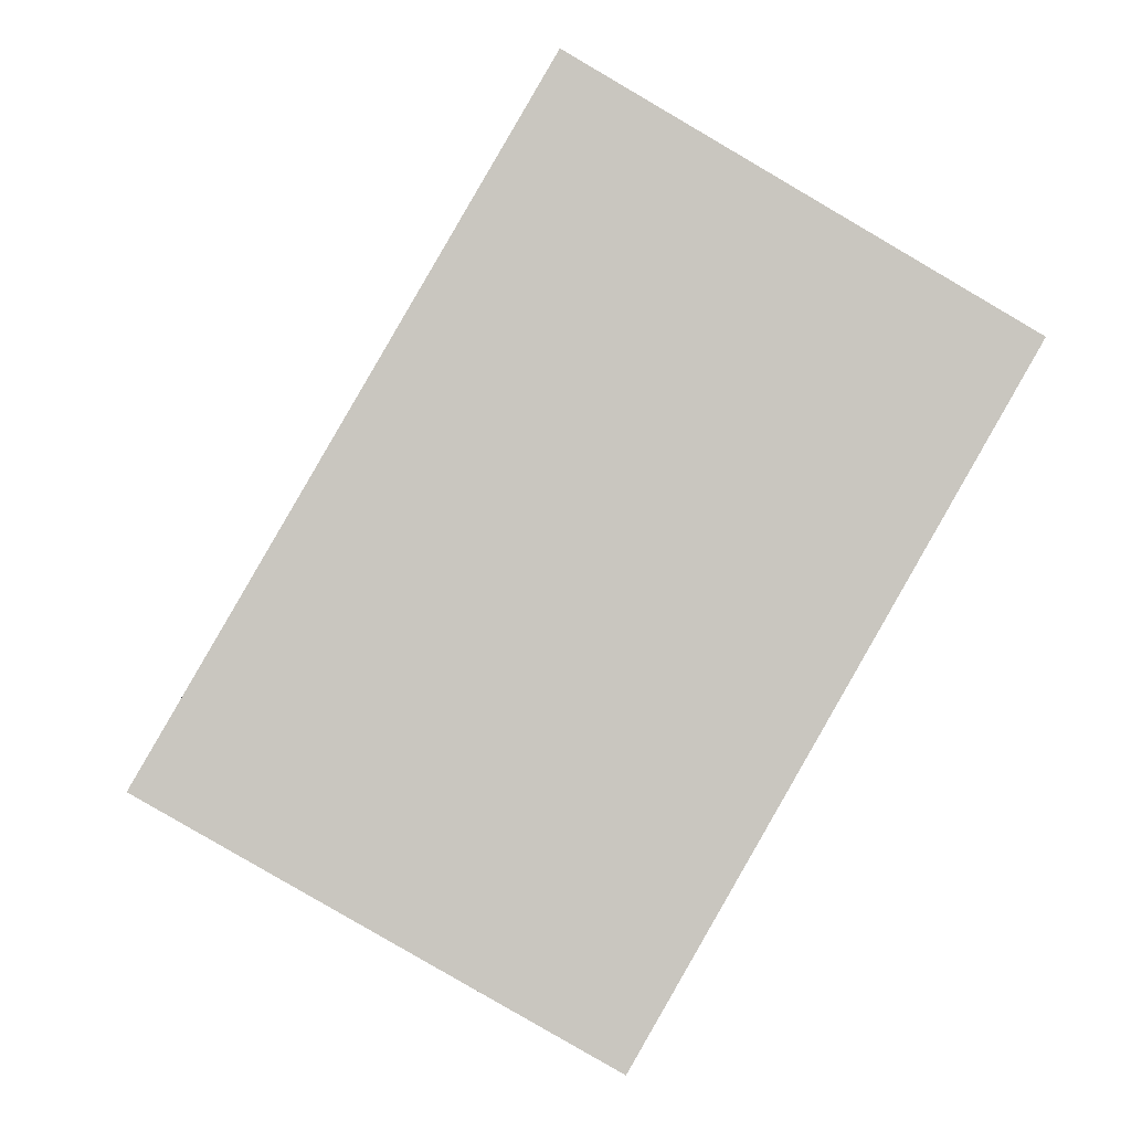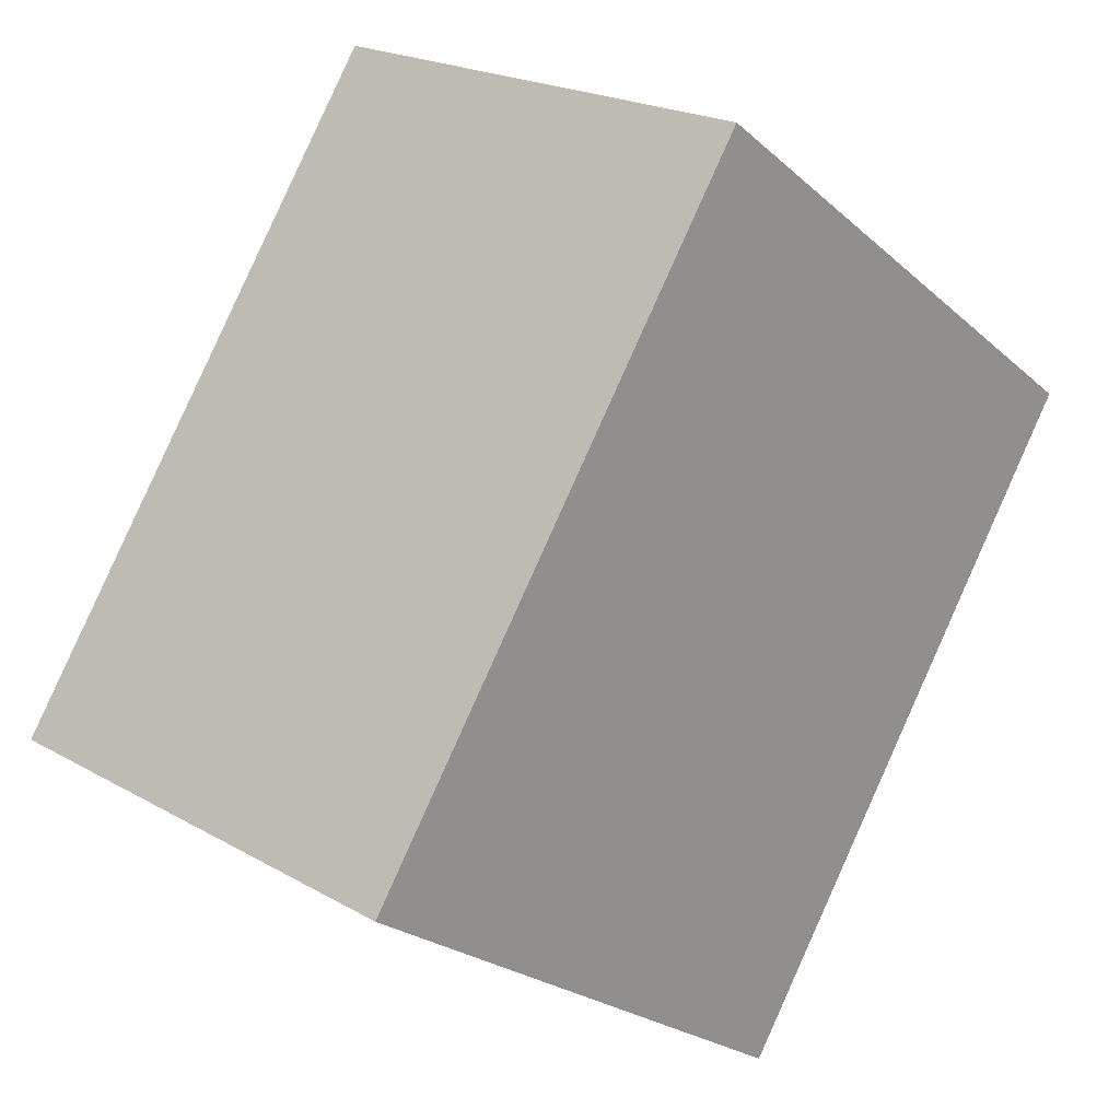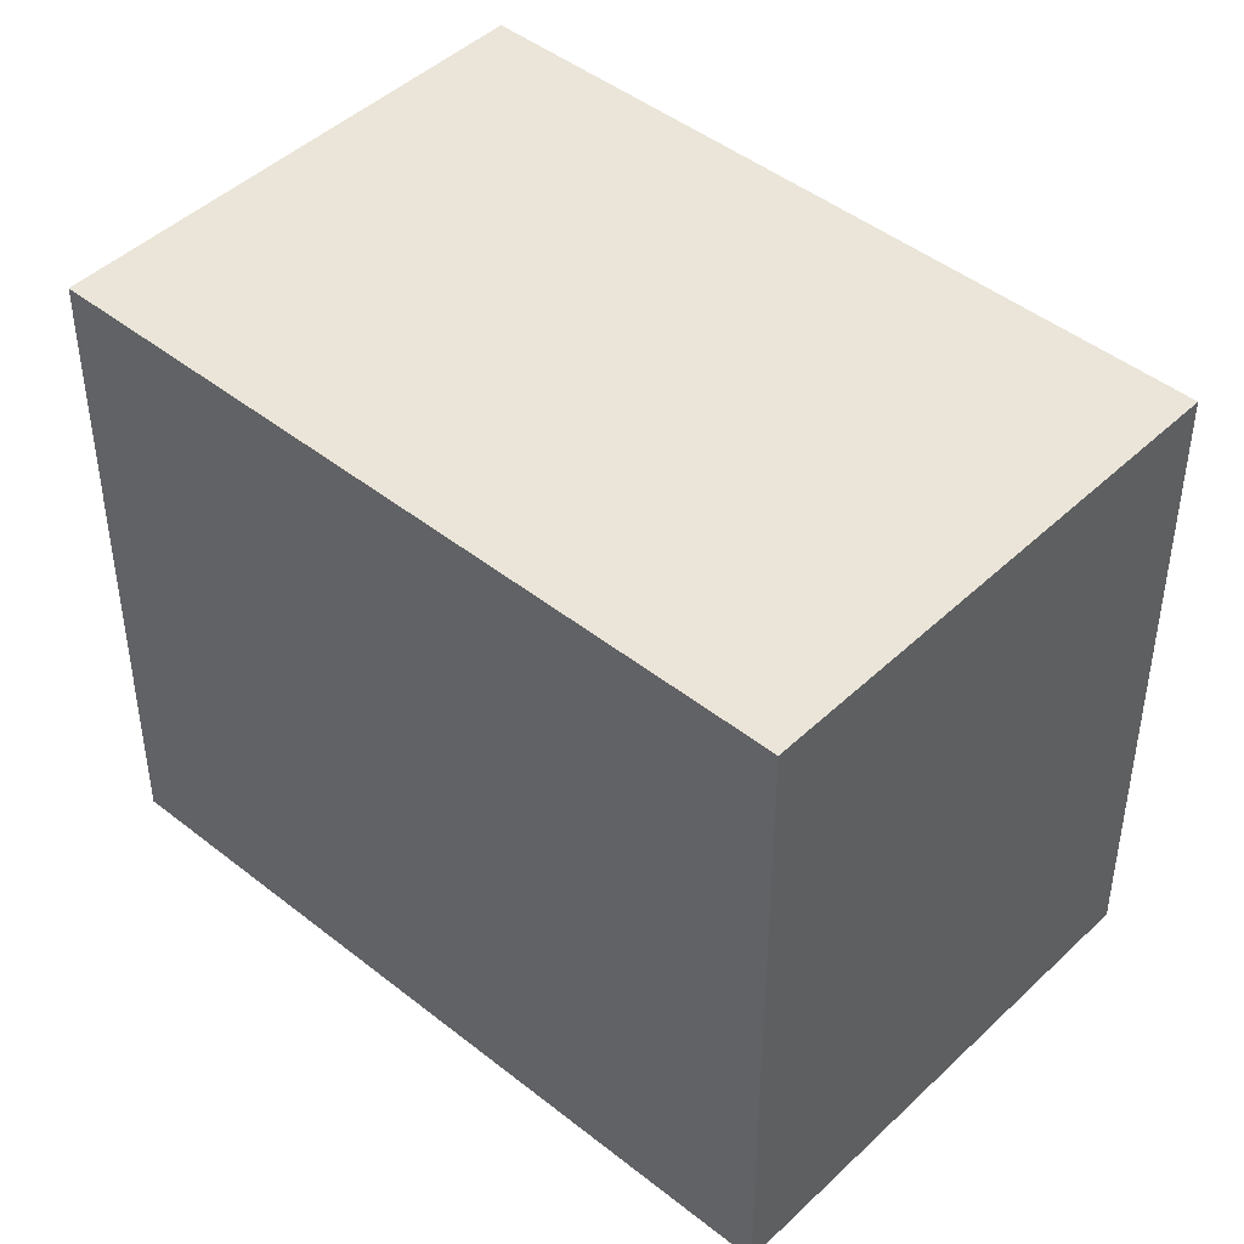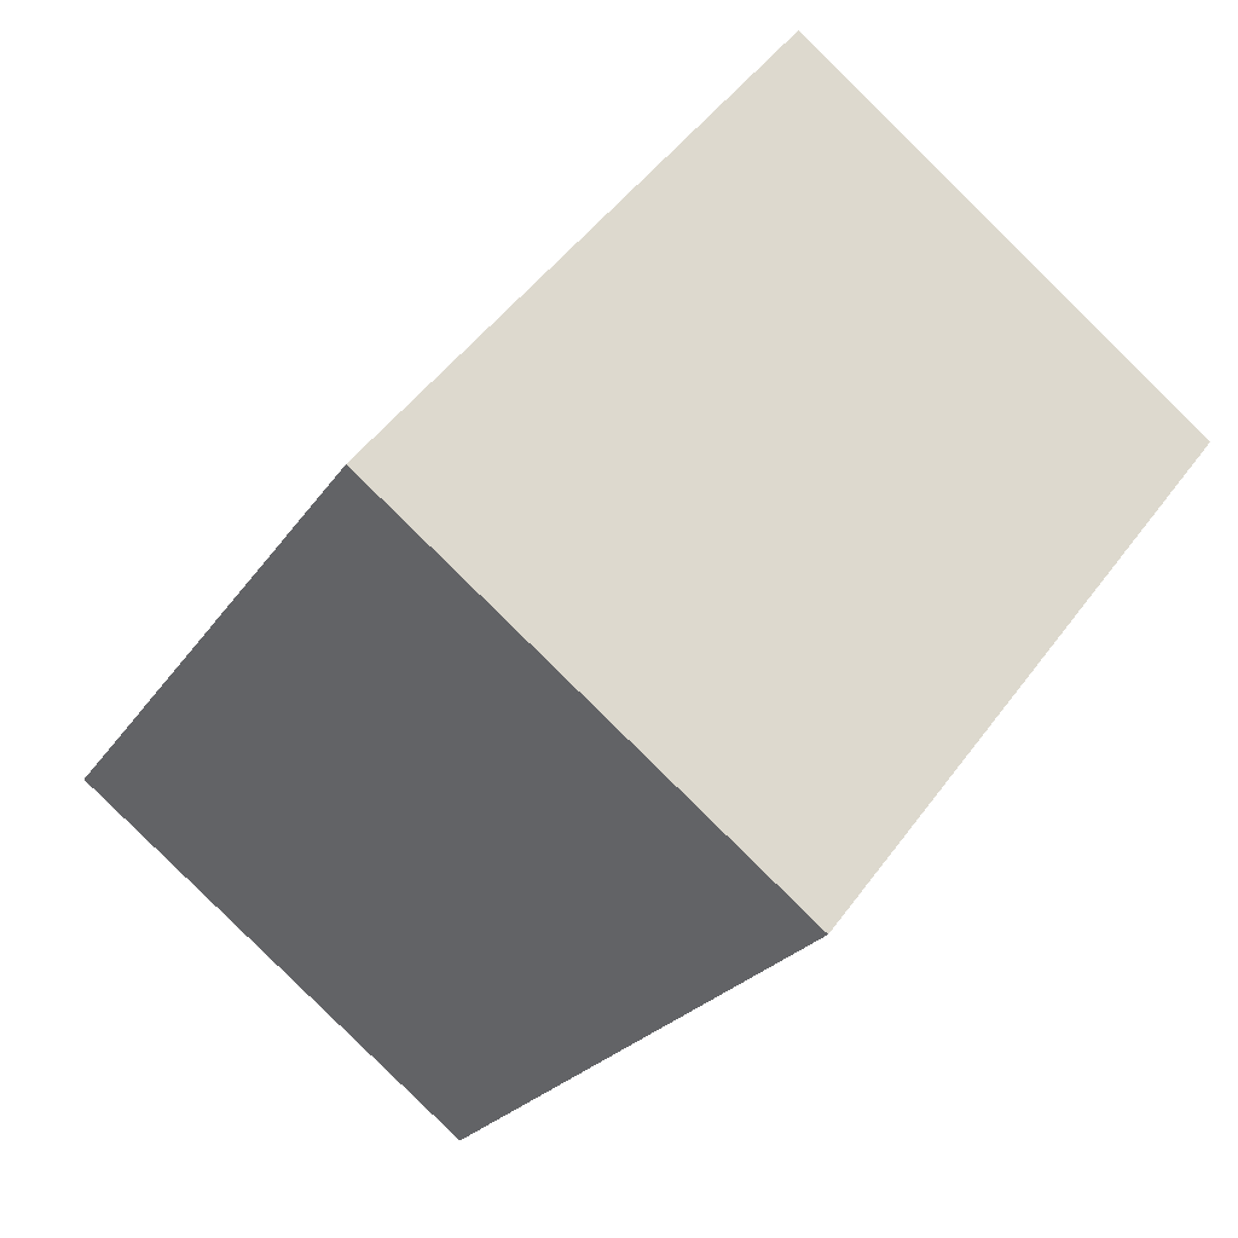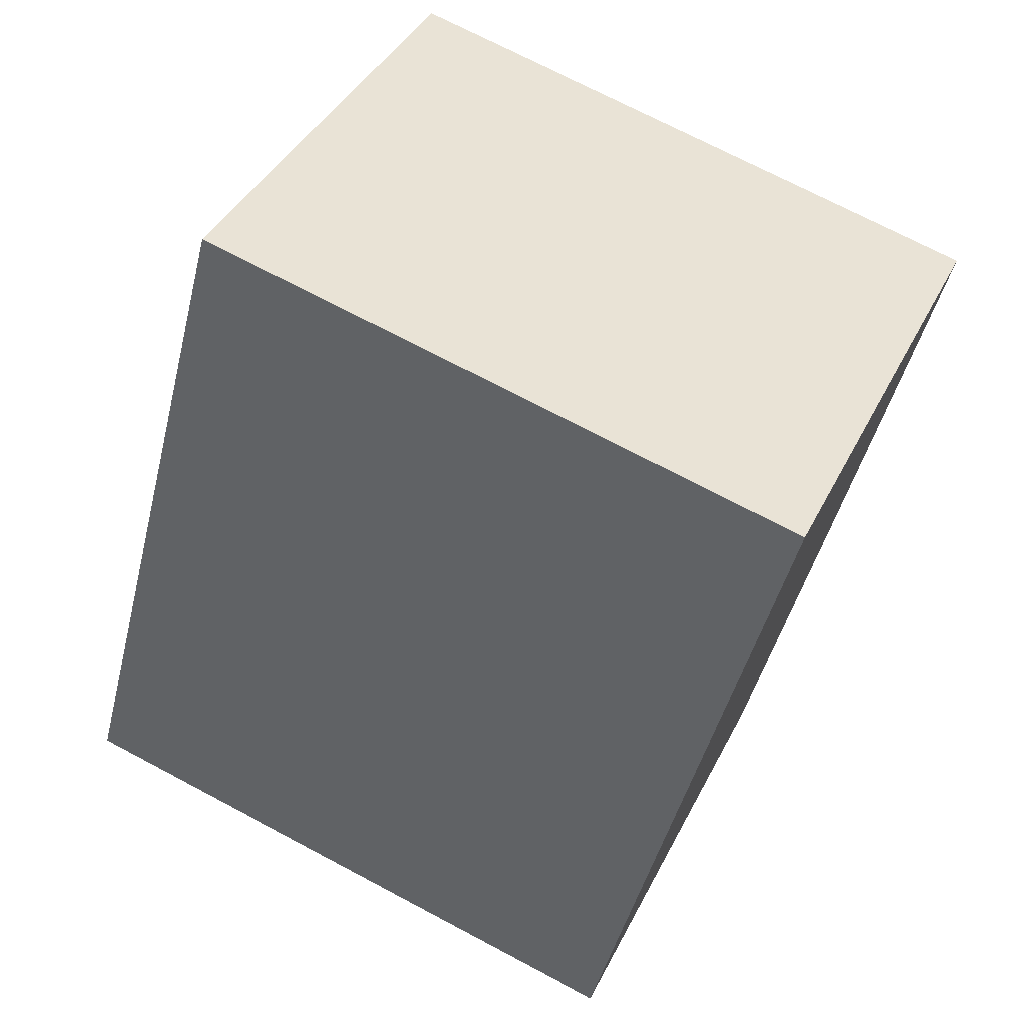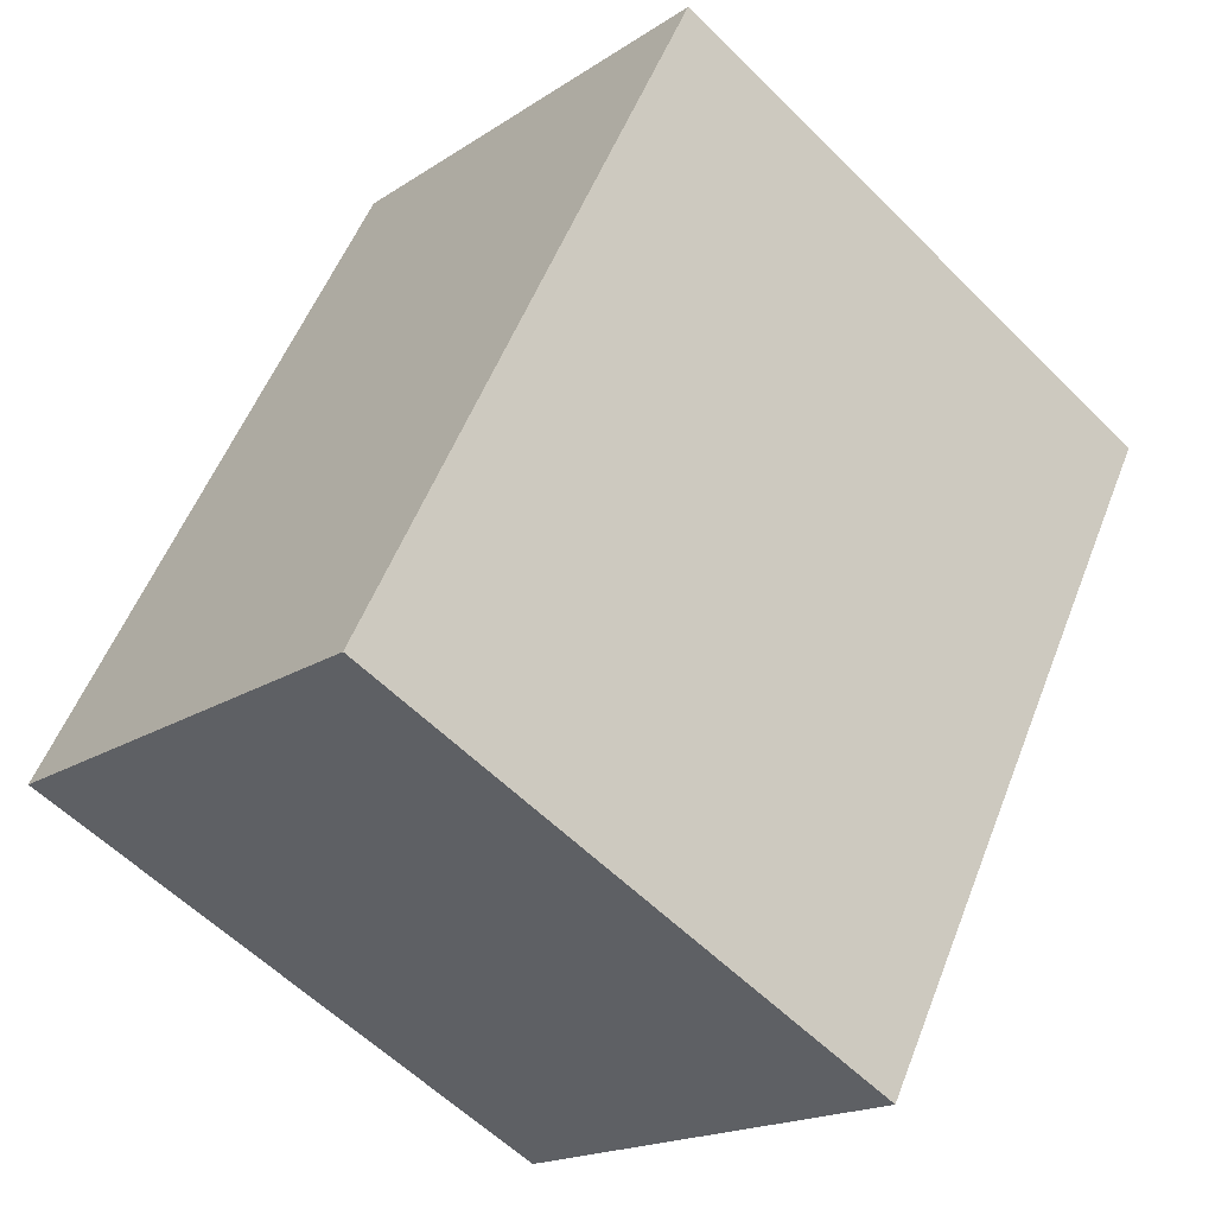
<metadata>
{"format":"obj","ext":"obj","renderer":"f3d","projection":"perspective","resolution":1024,"background":"white","views":[{"elev":-0.7,"azim":-4.4,"up":"+Y"},{"elev":-23.5,"azim":34.9,"up":"+Y"},{"elev":45.4,"azim":-77.5,"up":"+Z"},{"elev":48.9,"azim":34.5,"up":"+Y"},{"elev":71.8,"azim":-62.1,"up":"+Y"},{"elev":-57.8,"azim":44.2,"up":"+Y"}]}
</metadata>
<code>
g default
v -1.284 2.28 0.5
v -0.6836 3.32 0.5
v -1.976 2.68 0.5
v -1.376 3.72 0.5
v -1.976 2.68 -0.5
v -1.376 3.72 -0.5
v -1.284 2.28 -0.5
v -0.6836 3.32 -0.5
g pink:pCube4
f 1 2 4 3
f 3 4 6 5
f 5 6 8 7
f 7 8 2 1
f 2 8 6 4
f 7 1 3 5

</code>
